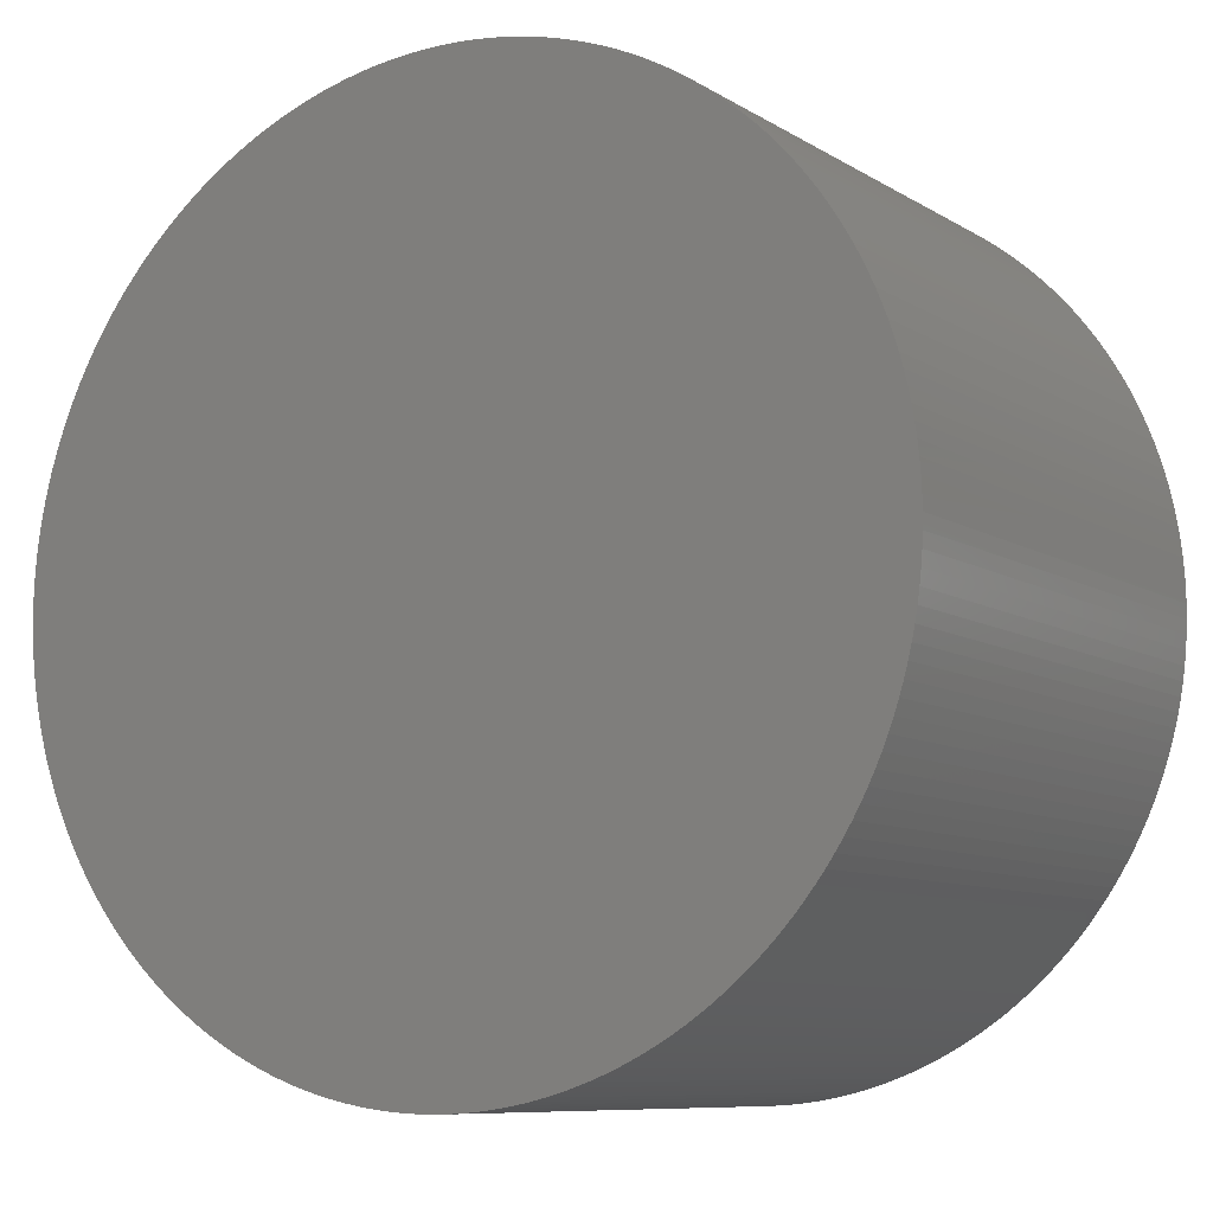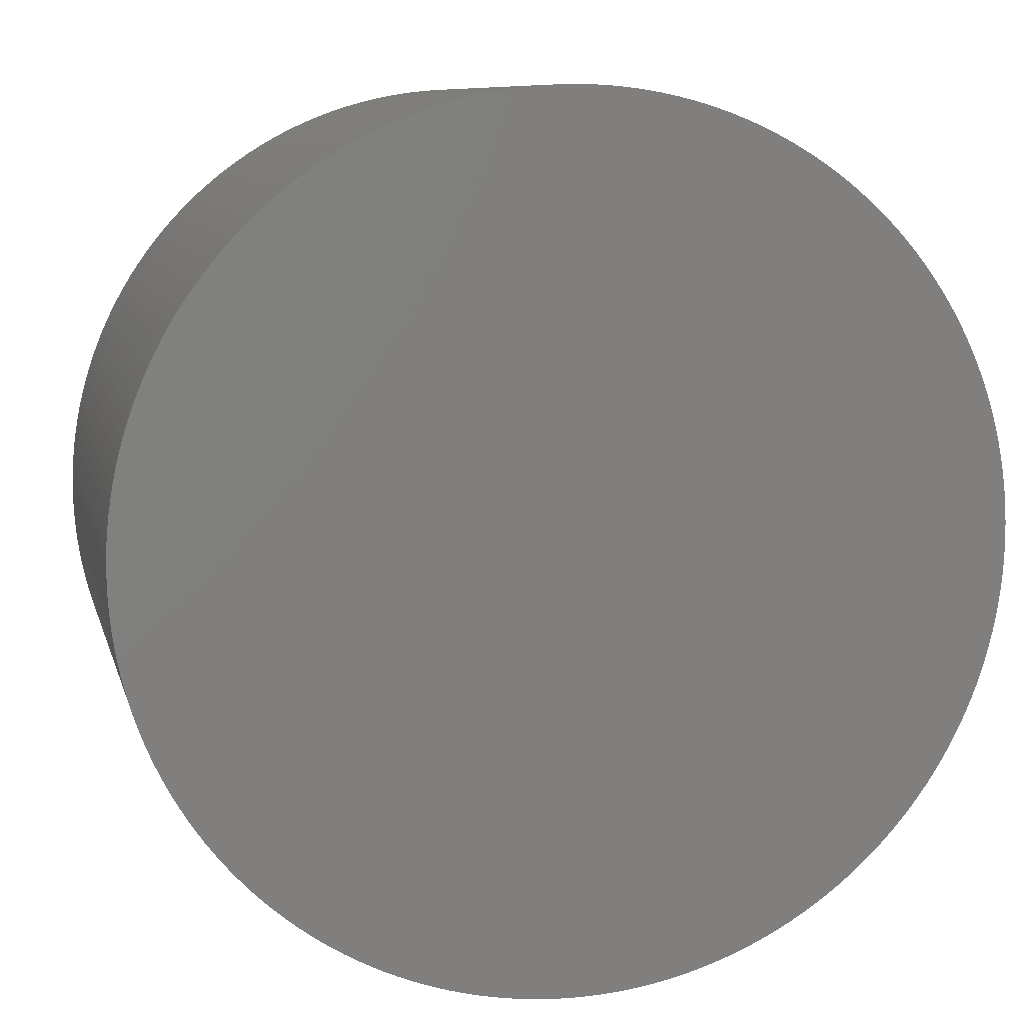
<metadata>
{"format":"stl","ext":"stl","renderer":"f3d","projection":"perspective","resolution":1024,"background":"white","views":[{"elev":-8.8,"azim":32.4,"up":"+Y"},{"elev":9.1,"azim":-13.2,"up":"+Y"}]}
</metadata>
<code>
# stl→obj: 400 verts, 796 faces
v 14.35 0 1
v 14.34 0.4507 -16
v 14.34 0.4507 1
v 14.35 0 -16
v 14.32 0.901 -16
v 14.32 0.901 1
v 14.29 1.35 -16
v 14.29 1.35 1
v 14.24 1.799 -16
v 14.24 1.799 1
v 14.17 2.245 -16
v 14.17 2.245 1
v 14.1 2.689 -16
v 14.1 2.689 1
v 14 3.13 -16
v 14 3.13 1
v 13.9 3.569 -16
v 13.9 3.569 1
v 13.78 4.004 -16
v 13.78 4.004 1
v 13.65 4.434 -16
v 13.65 4.434 1
v 13.5 4.861 -16
v 13.5 4.861 1
v 13.34 5.283 -16
v 13.34 5.283 1
v 13.17 5.699 -16
v 13.17 5.699 1
v 12.98 6.11 -16
v 12.98 6.11 1
v 12.79 6.515 -16
v 12.79 6.515 1
v 12.57 6.913 -16
v 12.57 6.913 1
v 12.35 7.305 -16
v 12.35 7.305 1
v 12.12 7.689 -16
v 12.12 7.689 1
v 11.87 8.066 -16
v 11.87 8.066 1
v 11.61 8.435 -16
v 11.61 8.435 1
v 11.34 8.795 -16
v 11.34 8.795 1
v 11.06 9.147 -16
v 11.06 9.147 1
v 10.76 9.49 -16
v 10.76 9.49 1
v 10.46 9.823 -16
v 10.46 9.823 1
v 10.15 10.15 -16
v 10.15 10.15 1
v 9.823 10.46 1
v 9.823 10.46 -16
v 9.49 10.76 1
v 9.49 10.76 -16
v 9.147 11.06 1
v 9.147 11.06 -16
v 8.795 11.34 1
v 8.795 11.34 -16
v 8.435 11.61 1
v 8.435 11.61 -16
v 8.066 11.87 1
v 8.066 11.87 -16
v 7.689 12.12 1
v 7.689 12.12 -16
v 7.305 12.35 1
v 7.305 12.35 -16
v 6.913 12.57 1
v 6.913 12.57 -16
v 6.515 12.79 1
v 6.515 12.79 -16
v 6.11 12.98 1
v 6.11 12.98 -16
v 5.699 13.17 1
v 5.699 13.17 -16
v 5.283 13.34 1
v 5.283 13.34 -16
v 4.861 13.5 1
v 4.861 13.5 -16
v 4.434 13.65 1
v 4.434 13.65 -16
v 4.004 13.78 1
v 4.004 13.78 -16
v 3.569 13.9 1
v 3.569 13.9 -16
v 3.13 14 1
v 3.13 14 -16
v 2.689 14.1 1
v 2.689 14.1 -16
v 2.245 14.17 1
v 2.245 14.17 -16
v 1.799 14.24 1
v 1.799 14.24 -16
v 1.35 14.29 1
v 1.35 14.29 -16
v 0.901 14.32 1
v 0.901 14.32 -16
v 0.4507 14.34 1
v 0.4507 14.34 -16
v 8.787e-16 14.35 1
v 8.787e-16 14.35 -16
v -0.4507 14.34 1
v -0.4507 14.34 -16
v -0.901 14.32 1
v -0.901 14.32 -16
v -1.35 14.29 1
v -1.35 14.29 -16
v -1.799 14.24 1
v -1.799 14.24 -16
v -2.245 14.17 1
v -2.245 14.17 -16
v -2.689 14.1 1
v -2.689 14.1 -16
v -3.13 14 1
v -3.13 14 -16
v -3.569 13.9 1
v -3.569 13.9 -16
v -4.004 13.78 1
v -4.004 13.78 -16
v -4.434 13.65 1
v -4.434 13.65 -16
v -4.861 13.5 1
v -4.861 13.5 -16
v -5.283 13.34 1
v -5.283 13.34 -16
v -5.699 13.17 1
v -5.699 13.17 -16
v -6.11 12.98 1
v -6.11 12.98 -16
v -6.515 12.79 1
v -6.515 12.79 -16
v -6.913 12.57 1
v -6.913 12.57 -16
v -7.305 12.35 1
v -7.305 12.35 -16
v -7.689 12.12 1
v -7.689 12.12 -16
v -8.066 11.87 1
v -8.066 11.87 -16
v -8.435 11.61 1
v -8.435 11.61 -16
v -8.795 11.34 1
v -8.795 11.34 -16
v -9.147 11.06 1
v -9.147 11.06 -16
v -9.49 10.76 1
v -9.49 10.76 -16
v -9.823 10.46 1
v -9.823 10.46 -16
v -10.15 10.15 1
v -10.15 10.15 -16
v -10.46 9.823 -16
v -10.46 9.823 1
v -10.76 9.49 -16
v -10.76 9.49 1
v -11.06 9.147 -16
v -11.06 9.147 1
v -11.34 8.795 -16
v -11.34 8.795 1
v -11.61 8.435 -16
v -11.61 8.435 1
v -11.87 8.066 -16
v -11.87 8.066 1
v -12.12 7.689 -16
v -12.12 7.689 1
v -12.35 7.305 -16
v -12.35 7.305 1
v -12.57 6.913 -16
v -12.57 6.913 1
v -12.79 6.515 -16
v -12.79 6.515 1
v -12.98 6.11 -16
v -12.98 6.11 1
v -13.17 5.699 -16
v -13.17 5.699 1
v -13.34 5.283 -16
v -13.34 5.283 1
v -13.5 4.861 -16
v -13.5 4.861 1
v -13.65 4.434 -16
v -13.65 4.434 1
v -13.78 4.004 -16
v -13.78 4.004 1
v -13.9 3.569 -16
v -13.9 3.569 1
v -14 3.13 -16
v -14 3.13 1
v -14.1 2.689 -16
v -14.1 2.689 1
v -14.17 2.245 -16
v -14.17 2.245 1
v -14.24 1.799 -16
v -14.24 1.799 1
v -14.29 1.35 -16
v -14.29 1.35 1
v -14.32 0.901 -16
v -14.32 0.901 1
v -14.34 0.4507 -16
v -14.34 0.4507 1
v -14.35 1.757e-15 -16
v -14.35 1.757e-15 1
v -14.34 -0.4507 -16
v -14.34 -0.4507 1
v -14.32 -0.901 -16
v -14.32 -0.901 1
v -14.29 -1.35 -16
v -14.29 -1.35 1
v -14.24 -1.799 -16
v -14.24 -1.799 1
v -14.17 -2.245 -16
v -14.17 -2.245 1
v -14.1 -2.689 -16
v -14.1 -2.689 1
v -14 -3.13 -16
v -14 -3.13 1
v -13.9 -3.569 -16
v -13.9 -3.569 1
v -13.78 -4.004 -16
v -13.78 -4.004 1
v -13.65 -4.434 -16
v -13.65 -4.434 1
v -13.5 -4.861 -16
v -13.5 -4.861 1
v -13.34 -5.283 -16
v -13.34 -5.283 1
v -13.17 -5.699 -16
v -13.17 -5.699 1
v -12.98 -6.11 -16
v -12.98 -6.11 1
v -12.79 -6.515 -16
v -12.79 -6.515 1
v -12.57 -6.913 -16
v -12.57 -6.913 1
v -12.35 -7.305 -16
v -12.35 -7.305 1
v -12.12 -7.689 -16
v -12.12 -7.689 1
v -11.87 -8.066 -16
v -11.87 -8.066 1
v -11.61 -8.435 -16
v -11.61 -8.435 1
v -11.34 -8.795 -16
v -11.34 -8.795 1
v -11.06 -9.147 -16
v -11.06 -9.147 1
v -10.76 -9.49 -16
v -10.76 -9.49 1
v -10.46 -9.823 -16
v -10.46 -9.823 1
v -10.15 -10.15 -16
v -10.15 -10.15 1
v -9.823 -10.46 1
v -9.823 -10.46 -16
v -9.49 -10.76 1
v -9.49 -10.76 -16
v -9.147 -11.06 1
v -9.147 -11.06 -16
v -8.795 -11.34 1
v -8.795 -11.34 -16
v -8.435 -11.61 1
v -8.435 -11.61 -16
v -8.066 -11.87 1
v -8.066 -11.87 -16
v -7.689 -12.12 1
v -7.689 -12.12 -16
v -7.305 -12.35 1
v -7.305 -12.35 -16
v -6.913 -12.57 1
v -6.913 -12.57 -16
v -6.515 -12.79 1
v -6.515 -12.79 -16
v -6.11 -12.98 1
v -6.11 -12.98 -16
v -5.699 -13.17 1
v -5.699 -13.17 -16
v -5.283 -13.34 1
v -5.283 -13.34 -16
v -4.861 -13.5 1
v -4.861 -13.5 -16
v -4.434 -13.65 1
v -4.434 -13.65 -16
v -4.004 -13.78 1
v -4.004 -13.78 -16
v -3.569 -13.9 1
v -3.569 -13.9 -16
v -3.13 -14 1
v -3.13 -14 -16
v -2.689 -14.1 1
v -2.689 -14.1 -16
v -2.245 -14.17 1
v -2.245 -14.17 -16
v -1.799 -14.24 1
v -1.799 -14.24 -16
v -1.35 -14.29 1
v -1.35 -14.29 -16
v -0.901 -14.32 1
v -0.901 -14.32 -16
v -0.4507 -14.34 1
v -0.4507 -14.34 -16
v -2.636e-15 -14.35 1
v -2.636e-15 -14.35 -16
v 0.4507 -14.34 1
v 0.4507 -14.34 -16
v 0.901 -14.32 1
v 0.901 -14.32 -16
v 1.35 -14.29 1
v 1.35 -14.29 -16
v 1.799 -14.24 1
v 1.799 -14.24 -16
v 2.245 -14.17 1
v 2.245 -14.17 -16
v 2.689 -14.1 1
v 2.689 -14.1 -16
v 3.13 -14 1
v 3.13 -14 -16
v 3.569 -13.9 1
v 3.569 -13.9 -16
v 4.004 -13.78 1
v 4.004 -13.78 -16
v 4.434 -13.65 1
v 4.434 -13.65 -16
v 4.861 -13.5 1
v 4.861 -13.5 -16
v 5.283 -13.34 1
v 5.283 -13.34 -16
v 5.699 -13.17 1
v 5.699 -13.17 -16
v 6.11 -12.98 1
v 6.11 -12.98 -16
v 6.515 -12.79 1
v 6.515 -12.79 -16
v 6.913 -12.57 1
v 6.913 -12.57 -16
v 7.305 -12.35 1
v 7.305 -12.35 -16
v 7.689 -12.12 1
v 7.689 -12.12 -16
v 8.066 -11.87 1
v 8.066 -11.87 -16
v 8.435 -11.61 1
v 8.435 -11.61 -16
v 8.795 -11.34 1
v 8.795 -11.34 -16
v 9.147 -11.06 1
v 9.147 -11.06 -16
v 9.49 -10.76 1
v 9.49 -10.76 -16
v 9.823 -10.46 1
v 9.823 -10.46 -16
v 10.15 -10.15 1
v 10.15 -10.15 -16
v 10.46 -9.823 -16
v 10.46 -9.823 1
v 10.76 -9.49 -16
v 10.76 -9.49 1
v 11.06 -9.147 -16
v 11.06 -9.147 1
v 11.34 -8.795 -16
v 11.34 -8.795 1
v 11.61 -8.435 -16
v 11.61 -8.435 1
v 11.87 -8.066 -16
v 11.87 -8.066 1
v 12.12 -7.689 -16
v 12.12 -7.689 1
v 12.35 -7.305 -16
v 12.35 -7.305 1
v 12.57 -6.913 -16
v 12.57 -6.913 1
v 12.79 -6.515 -16
v 12.79 -6.515 1
v 12.98 -6.11 -16
v 12.98 -6.11 1
v 13.17 -5.699 -16
v 13.17 -5.699 1
v 13.34 -5.283 -16
v 13.34 -5.283 1
v 13.5 -4.861 -16
v 13.5 -4.861 1
v 13.65 -4.434 -16
v 13.65 -4.434 1
v 13.78 -4.004 -16
v 13.78 -4.004 1
v 13.9 -3.569 -16
v 13.9 -3.569 1
v 14 -3.13 -16
v 14 -3.13 1
v 14.1 -2.689 -16
v 14.1 -2.689 1
v 14.17 -2.245 -16
v 14.17 -2.245 1
v 14.24 -1.799 -16
v 14.24 -1.799 1
v 14.29 -1.35 -16
v 14.29 -1.35 1
v 14.32 -0.901 -16
v 14.32 -0.901 1
v 14.34 -0.4507 -16
v 14.34 -0.4507 1
f 1 2 3
f 2 1 4
f 3 5 6
f 5 3 2
f 6 7 8
f 7 6 5
f 8 9 10
f 9 8 7
f 10 11 12
f 11 10 9
f 12 13 14
f 13 12 11
f 14 15 16
f 15 14 13
f 16 17 18
f 17 16 15
f 18 19 20
f 19 18 17
f 20 21 22
f 21 20 19
f 22 23 24
f 23 22 21
f 24 25 26
f 25 24 23
f 26 27 28
f 27 26 25
f 28 29 30
f 29 28 27
f 30 31 32
f 31 30 29
f 32 33 34
f 33 32 31
f 34 35 36
f 35 34 33
f 36 37 38
f 37 36 35
f 38 39 40
f 39 38 37
f 40 41 42
f 41 40 39
f 42 43 44
f 43 42 41
f 44 45 46
f 45 44 43
f 46 47 48
f 47 46 45
f 48 49 50
f 49 48 47
f 50 51 52
f 51 50 49
f 51 53 52
f 53 51 54
f 54 55 53
f 55 54 56
f 56 57 55
f 57 56 58
f 58 59 57
f 59 58 60
f 60 61 59
f 61 60 62
f 62 63 61
f 63 62 64
f 64 65 63
f 65 64 66
f 66 67 65
f 67 66 68
f 68 69 67
f 69 68 70
f 70 71 69
f 71 70 72
f 72 73 71
f 73 72 74
f 74 75 73
f 75 74 76
f 76 77 75
f 77 76 78
f 78 79 77
f 79 78 80
f 80 81 79
f 81 80 82
f 82 83 81
f 83 82 84
f 84 85 83
f 85 84 86
f 86 87 85
f 87 86 88
f 88 89 87
f 89 88 90
f 90 91 89
f 91 90 92
f 92 93 91
f 93 92 94
f 94 95 93
f 95 94 96
f 96 97 95
f 97 96 98
f 98 99 97
f 99 98 100
f 100 101 99
f 101 100 102
f 102 103 101
f 103 102 104
f 104 105 103
f 105 104 106
f 106 107 105
f 107 106 108
f 108 109 107
f 109 108 110
f 110 111 109
f 111 110 112
f 112 113 111
f 113 112 114
f 114 115 113
f 115 114 116
f 116 117 115
f 117 116 118
f 118 119 117
f 119 118 120
f 120 121 119
f 121 120 122
f 122 123 121
f 123 122 124
f 124 125 123
f 125 124 126
f 126 127 125
f 127 126 128
f 128 129 127
f 129 128 130
f 130 131 129
f 131 130 132
f 132 133 131
f 133 132 134
f 134 135 133
f 135 134 136
f 136 137 135
f 137 136 138
f 138 139 137
f 139 138 140
f 140 141 139
f 141 140 142
f 142 143 141
f 143 142 144
f 144 145 143
f 145 144 146
f 146 147 145
f 147 146 148
f 148 149 147
f 149 148 150
f 150 151 149
f 151 150 152
f 153 151 152
f 151 153 154
f 155 154 153
f 154 155 156
f 157 156 155
f 156 157 158
f 159 158 157
f 158 159 160
f 161 160 159
f 160 161 162
f 163 162 161
f 162 163 164
f 165 164 163
f 164 165 166
f 167 166 165
f 166 167 168
f 169 168 167
f 168 169 170
f 171 170 169
f 170 171 172
f 173 172 171
f 172 173 174
f 175 174 173
f 174 175 176
f 177 176 175
f 176 177 178
f 179 178 177
f 178 179 180
f 181 180 179
f 180 181 182
f 183 182 181
f 182 183 184
f 185 184 183
f 184 185 186
f 187 186 185
f 186 187 188
f 189 188 187
f 188 189 190
f 191 190 189
f 190 191 192
f 193 192 191
f 192 193 194
f 195 194 193
f 194 195 196
f 197 196 195
f 196 197 198
f 199 198 197
f 198 199 200
f 201 200 199
f 200 201 202
f 203 202 201
f 202 203 204
f 205 204 203
f 204 205 206
f 207 206 205
f 206 207 208
f 209 208 207
f 208 209 210
f 211 210 209
f 210 211 212
f 213 212 211
f 212 213 214
f 215 214 213
f 214 215 216
f 217 216 215
f 216 217 218
f 219 218 217
f 218 219 220
f 221 220 219
f 220 221 222
f 223 222 221
f 222 223 224
f 225 224 223
f 224 225 226
f 227 226 225
f 226 227 228
f 229 228 227
f 228 229 230
f 231 230 229
f 230 231 232
f 233 232 231
f 232 233 234
f 235 234 233
f 234 235 236
f 237 236 235
f 236 237 238
f 239 238 237
f 238 239 240
f 241 240 239
f 240 241 242
f 243 242 241
f 242 243 244
f 245 244 243
f 244 245 246
f 247 246 245
f 246 247 248
f 249 248 247
f 248 249 250
f 251 250 249
f 250 251 252
f 251 253 252
f 253 251 254
f 254 255 253
f 255 254 256
f 256 257 255
f 257 256 258
f 258 259 257
f 259 258 260
f 260 261 259
f 261 260 262
f 262 263 261
f 263 262 264
f 264 265 263
f 265 264 266
f 266 267 265
f 267 266 268
f 268 269 267
f 269 268 270
f 270 271 269
f 271 270 272
f 272 273 271
f 273 272 274
f 274 275 273
f 275 274 276
f 276 277 275
f 277 276 278
f 278 279 277
f 279 278 280
f 280 281 279
f 281 280 282
f 282 283 281
f 283 282 284
f 284 285 283
f 285 284 286
f 286 287 285
f 287 286 288
f 288 289 287
f 289 288 290
f 290 291 289
f 291 290 292
f 292 293 291
f 293 292 294
f 294 295 293
f 295 294 296
f 296 297 295
f 297 296 298
f 298 299 297
f 299 298 300
f 300 301 299
f 301 300 302
f 302 303 301
f 303 302 304
f 304 305 303
f 305 304 306
f 306 307 305
f 307 306 308
f 308 309 307
f 309 308 310
f 310 311 309
f 311 310 312
f 312 313 311
f 313 312 314
f 314 315 313
f 315 314 316
f 316 317 315
f 317 316 318
f 318 319 317
f 319 318 320
f 320 321 319
f 321 320 322
f 322 323 321
f 323 322 324
f 324 325 323
f 325 324 326
f 326 327 325
f 327 326 328
f 328 329 327
f 329 328 330
f 330 331 329
f 331 330 332
f 332 333 331
f 333 332 334
f 334 335 333
f 335 334 336
f 336 337 335
f 337 336 338
f 338 339 337
f 339 338 340
f 340 341 339
f 341 340 342
f 342 343 341
f 343 342 344
f 344 345 343
f 345 344 346
f 346 347 345
f 347 346 348
f 348 349 347
f 349 348 350
f 350 351 349
f 351 350 352
f 351 353 354
f 353 351 352
f 354 355 356
f 355 354 353
f 356 357 358
f 357 356 355
f 358 359 360
f 359 358 357
f 360 361 362
f 361 360 359
f 362 363 364
f 363 362 361
f 364 365 366
f 365 364 363
f 366 367 368
f 367 366 365
f 368 369 370
f 369 368 367
f 370 371 372
f 371 370 369
f 372 373 374
f 373 372 371
f 374 375 376
f 375 374 373
f 376 377 378
f 377 376 375
f 378 379 380
f 379 378 377
f 380 381 382
f 381 380 379
f 382 383 384
f 383 382 381
f 384 385 386
f 385 384 383
f 386 387 388
f 387 386 385
f 388 389 390
f 389 388 387
f 390 391 392
f 391 390 389
f 392 393 394
f 393 392 391
f 394 395 396
f 395 394 393
f 396 397 398
f 397 396 395
f 398 399 400
f 399 398 397
f 400 4 1
f 4 400 399
f 399 2 4
f 397 2 399
f 397 5 2
f 395 5 397
f 395 7 5
f 393 7 395
f 393 9 7
f 391 9 393
f 391 11 9
f 389 11 391
f 389 13 11
f 387 13 389
f 387 15 13
f 385 15 387
f 385 17 15
f 383 17 385
f 383 19 17
f 381 19 383
f 381 21 19
f 379 21 381
f 379 23 21
f 377 23 379
f 377 25 23
f 375 25 377
f 375 27 25
f 373 27 375
f 373 29 27
f 371 29 373
f 371 31 29
f 369 31 371
f 369 33 31
f 367 33 369
f 367 35 33
f 365 35 367
f 365 37 35
f 363 37 365
f 363 39 37
f 361 39 363
f 361 41 39
f 359 41 361
f 359 43 41
f 357 43 359
f 357 45 43
f 355 45 357
f 355 47 45
f 353 47 355
f 353 49 47
f 352 49 353
f 352 51 49
f 350 51 352
f 350 54 51
f 348 54 350
f 348 56 54
f 346 56 348
f 346 58 56
f 344 58 346
f 344 60 58
f 342 60 344
f 342 62 60
f 340 62 342
f 340 64 62
f 338 64 340
f 338 66 64
f 336 66 338
f 336 68 66
f 334 68 336
f 334 70 68
f 332 70 334
f 332 72 70
f 330 72 332
f 330 74 72
f 328 74 330
f 328 76 74
f 326 76 328
f 326 78 76
f 324 78 326
f 324 80 78
f 322 80 324
f 322 82 80
f 320 82 322
f 320 84 82
f 318 84 320
f 318 86 84
f 316 86 318
f 316 88 86
f 314 88 316
f 314 90 88
f 312 90 314
f 312 92 90
f 310 92 312
f 310 94 92
f 308 94 310
f 308 96 94
f 306 96 308
f 306 98 96
f 304 98 306
f 304 100 98
f 304 102 100
f 302 102 304
f 300 102 302
f 300 104 102
f 298 104 300
f 298 106 104
f 296 106 298
f 296 108 106
f 294 108 296
f 294 110 108
f 292 110 294
f 292 112 110
f 290 112 292
f 290 114 112
f 288 114 290
f 288 116 114
f 286 116 288
f 286 118 116
f 284 118 286
f 284 120 118
f 282 120 284
f 282 122 120
f 280 122 282
f 280 124 122
f 278 124 280
f 278 126 124
f 276 126 278
f 276 128 126
f 274 128 276
f 274 130 128
f 272 130 274
f 272 132 130
f 270 132 272
f 270 134 132
f 268 134 270
f 268 136 134
f 266 136 268
f 266 138 136
f 264 138 266
f 264 140 138
f 262 140 264
f 262 142 140
f 260 142 262
f 260 144 142
f 258 144 260
f 258 146 144
f 256 146 258
f 256 148 146
f 254 148 256
f 254 150 148
f 251 150 254
f 251 152 150
f 249 152 251
f 249 153 152
f 247 153 249
f 247 155 153
f 245 155 247
f 245 157 155
f 243 157 245
f 243 159 157
f 241 159 243
f 241 161 159
f 239 161 241
f 239 163 161
f 237 163 239
f 237 165 163
f 235 165 237
f 235 167 165
f 233 167 235
f 233 169 167
f 231 169 233
f 231 171 169
f 229 171 231
f 229 173 171
f 227 173 229
f 227 175 173
f 225 175 227
f 225 177 175
f 223 177 225
f 223 179 177
f 221 179 223
f 221 181 179
f 219 181 221
f 219 183 181
f 217 183 219
f 217 185 183
f 215 185 217
f 215 187 185
f 213 187 215
f 213 189 187
f 211 189 213
f 211 191 189
f 209 191 211
f 209 193 191
f 207 193 209
f 207 195 193
f 205 195 207
f 205 197 195
f 203 197 205
f 203 199 197
f 199 203 201
f 3 400 1
f 6 400 3
f 6 398 400
f 8 398 6
f 8 396 398
f 10 396 8
f 10 394 396
f 12 394 10
f 12 392 394
f 14 392 12
f 14 390 392
f 16 390 14
f 16 388 390
f 18 388 16
f 18 386 388
f 20 386 18
f 20 384 386
f 22 384 20
f 22 382 384
f 24 382 22
f 24 380 382
f 26 380 24
f 26 378 380
f 28 378 26
f 28 376 378
f 30 376 28
f 30 374 376
f 32 374 30
f 32 372 374
f 34 372 32
f 34 370 372
f 36 370 34
f 36 368 370
f 38 368 36
f 38 366 368
f 40 366 38
f 40 364 366
f 42 364 40
f 42 362 364
f 44 362 42
f 44 360 362
f 46 360 44
f 46 358 360
f 48 358 46
f 48 356 358
f 50 356 48
f 50 354 356
f 52 354 50
f 52 351 354
f 53 351 52
f 53 349 351
f 55 349 53
f 55 347 349
f 57 347 55
f 57 345 347
f 59 345 57
f 59 343 345
f 61 343 59
f 61 341 343
f 63 341 61
f 63 339 341
f 65 339 63
f 65 337 339
f 67 337 65
f 67 335 337
f 69 335 67
f 69 333 335
f 71 333 69
f 71 331 333
f 73 331 71
f 73 329 331
f 75 329 73
f 75 327 329
f 77 327 75
f 77 325 327
f 79 325 77
f 79 323 325
f 81 323 79
f 81 321 323
f 83 321 81
f 83 319 321
f 85 319 83
f 85 317 319
f 87 317 85
f 87 315 317
f 89 315 87
f 89 313 315
f 91 313 89
f 91 311 313
f 93 311 91
f 93 309 311
f 95 309 93
f 95 307 309
f 97 307 95
f 97 305 307
f 99 305 97
f 99 303 305
f 101 303 99
f 101 301 303
f 103 301 101
f 103 299 301
f 105 299 103
f 105 297 299
f 107 297 105
f 107 295 297
f 109 295 107
f 109 293 295
f 111 293 109
f 111 291 293
f 113 291 111
f 113 289 291
f 115 289 113
f 115 287 289
f 117 287 115
f 117 285 287
f 119 285 117
f 119 283 285
f 121 283 119
f 121 281 283
f 123 281 121
f 123 279 281
f 125 279 123
f 125 277 279
f 127 277 125
f 127 275 277
f 129 275 127
f 129 273 275
f 131 273 129
f 131 271 273
f 133 271 131
f 133 269 271
f 135 269 133
f 135 267 269
f 137 267 135
f 137 265 267
f 139 265 137
f 139 263 265
f 141 263 139
f 141 261 263
f 143 261 141
f 143 259 261
f 145 259 143
f 145 257 259
f 147 257 145
f 147 255 257
f 149 255 147
f 149 253 255
f 151 253 149
f 151 252 253
f 154 252 151
f 154 250 252
f 156 250 154
f 156 248 250
f 158 248 156
f 158 246 248
f 160 246 158
f 160 244 246
f 162 244 160
f 162 242 244
f 164 242 162
f 164 240 242
f 166 240 164
f 166 238 240
f 168 238 166
f 168 236 238
f 170 236 168
f 170 234 236
f 172 234 170
f 172 232 234
f 174 232 172
f 174 230 232
f 176 230 174
f 176 228 230
f 178 228 176
f 178 226 228
f 180 226 178
f 180 224 226
f 182 224 180
f 182 222 224
f 184 222 182
f 184 220 222
f 186 220 184
f 186 218 220
f 188 218 186
f 188 216 218
f 190 216 188
f 190 214 216
f 192 214 190
f 192 212 214
f 194 212 192
f 194 210 212
f 196 210 194
f 196 208 210
f 198 208 196
f 198 206 208
f 200 206 198
f 200 204 206
f 204 200 202

</code>
